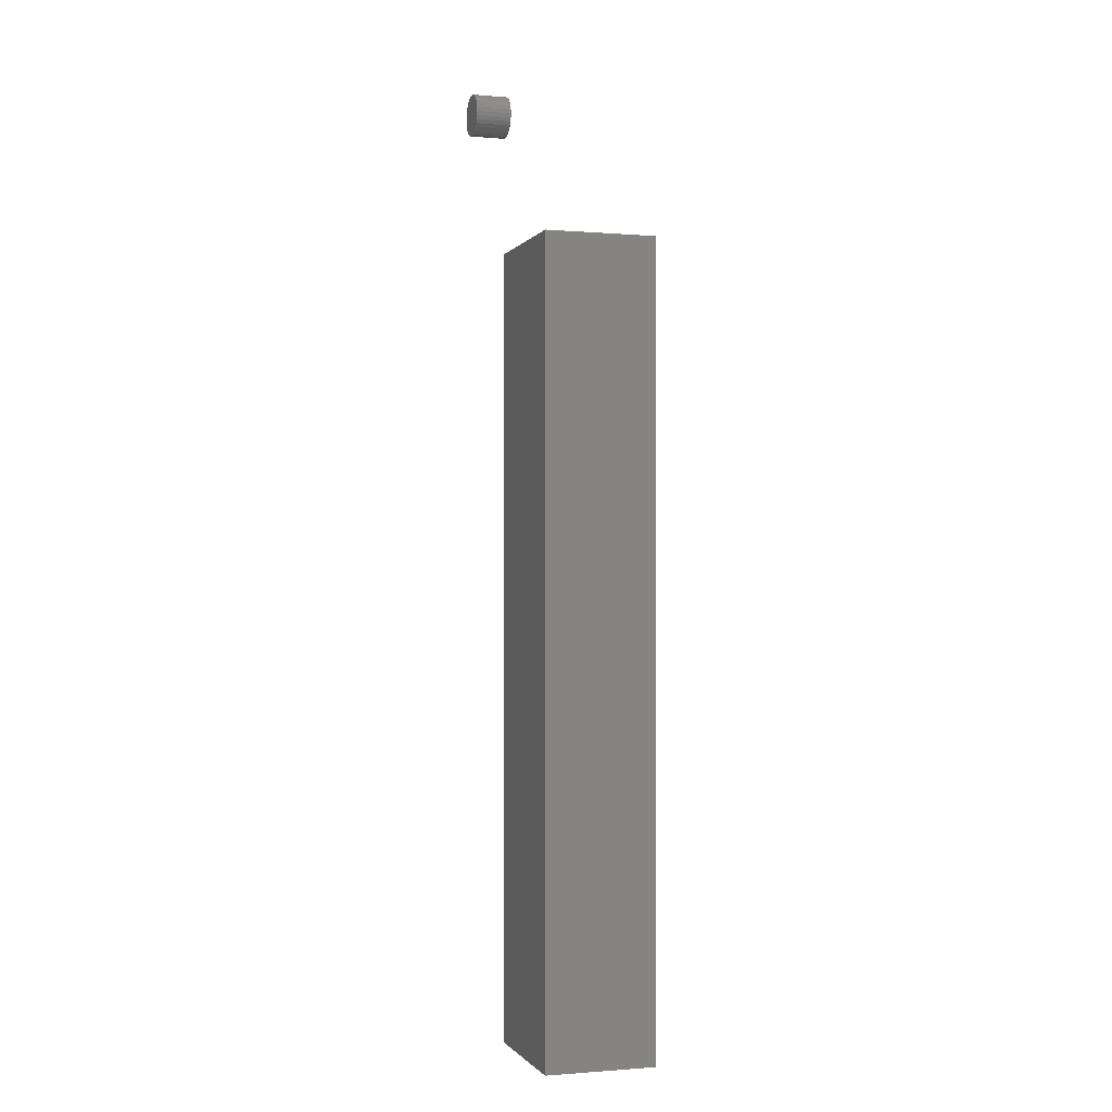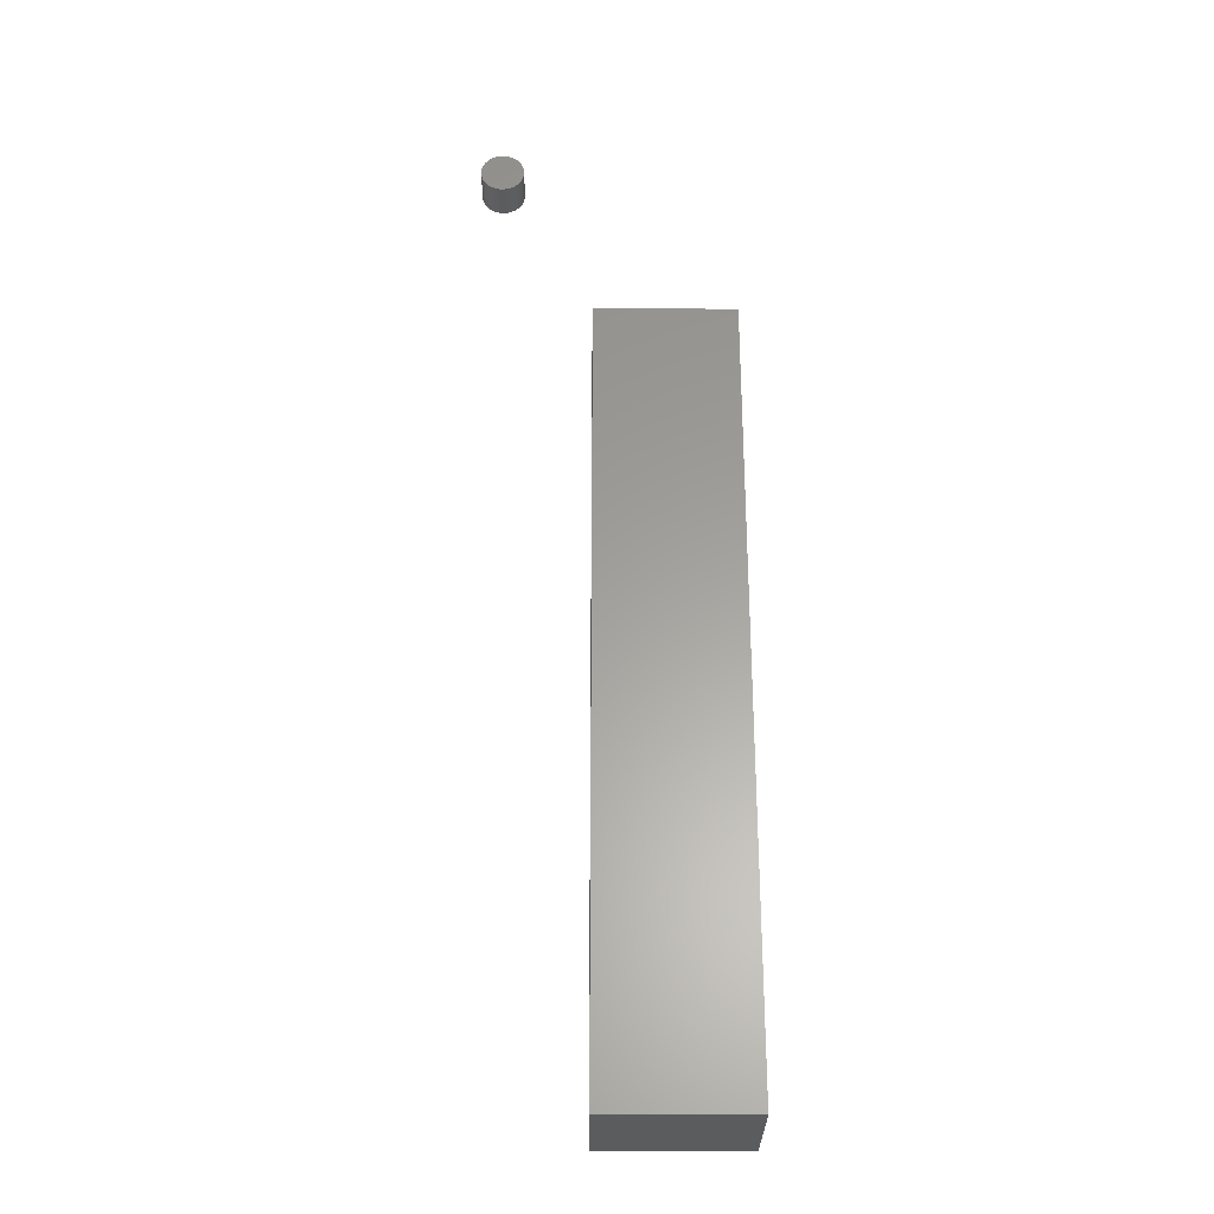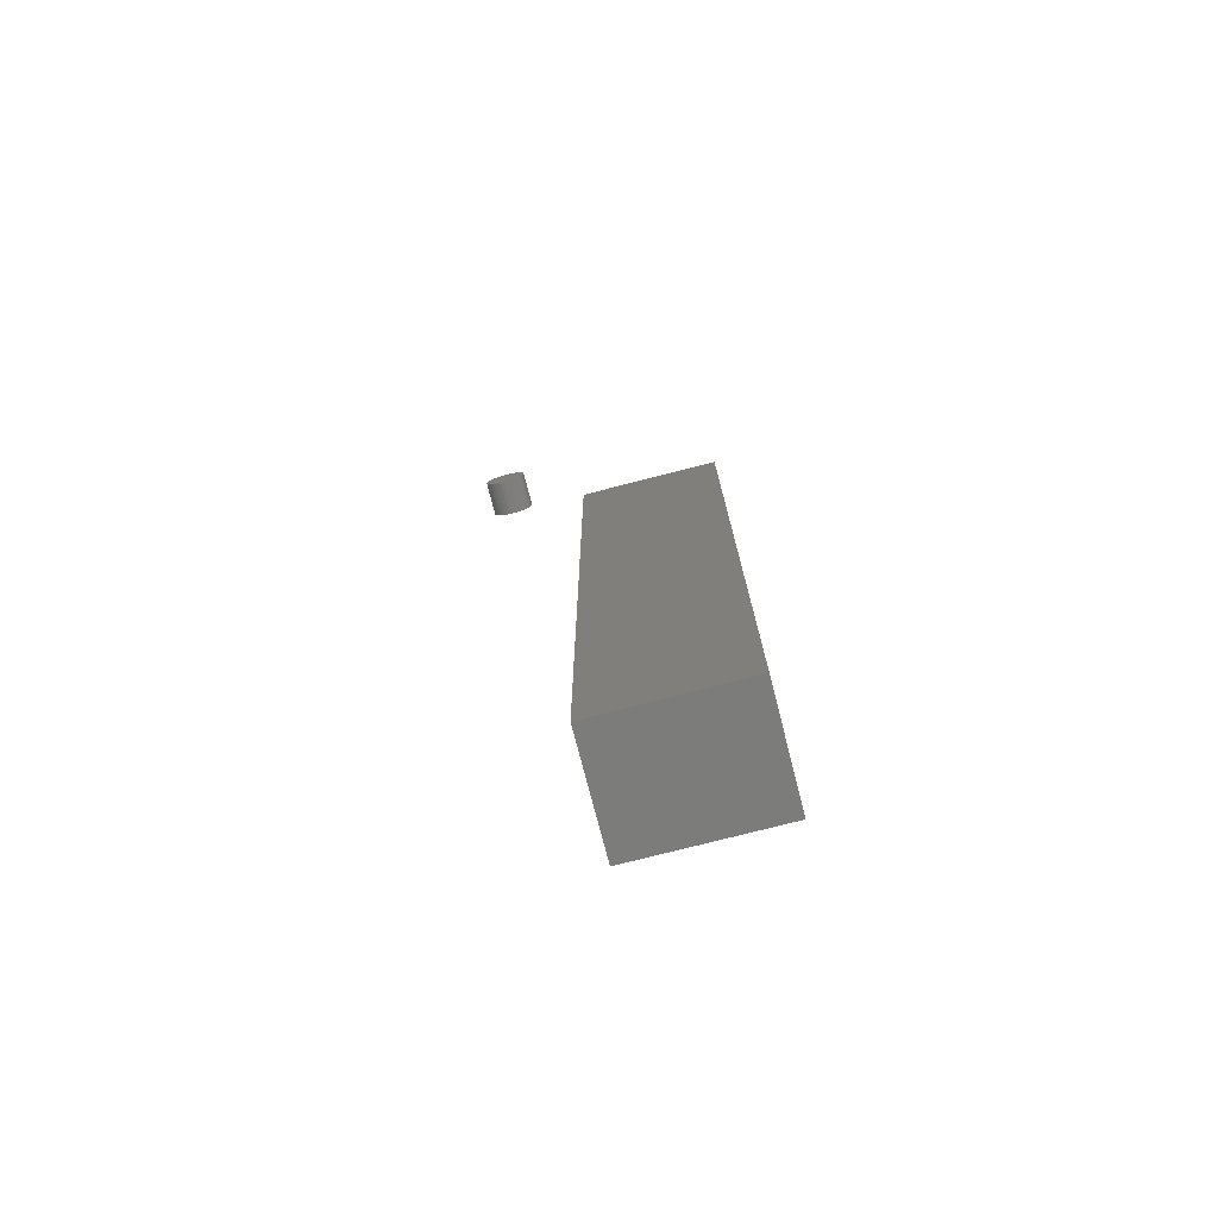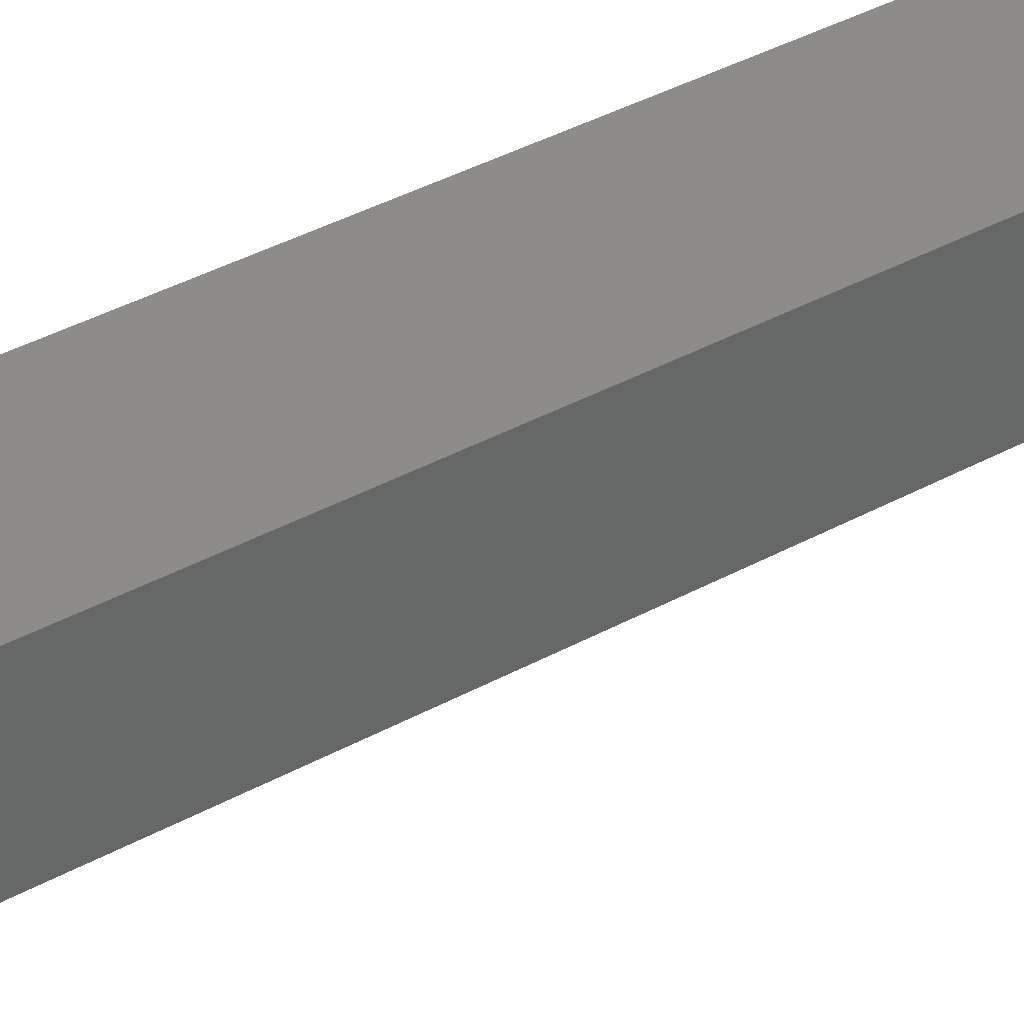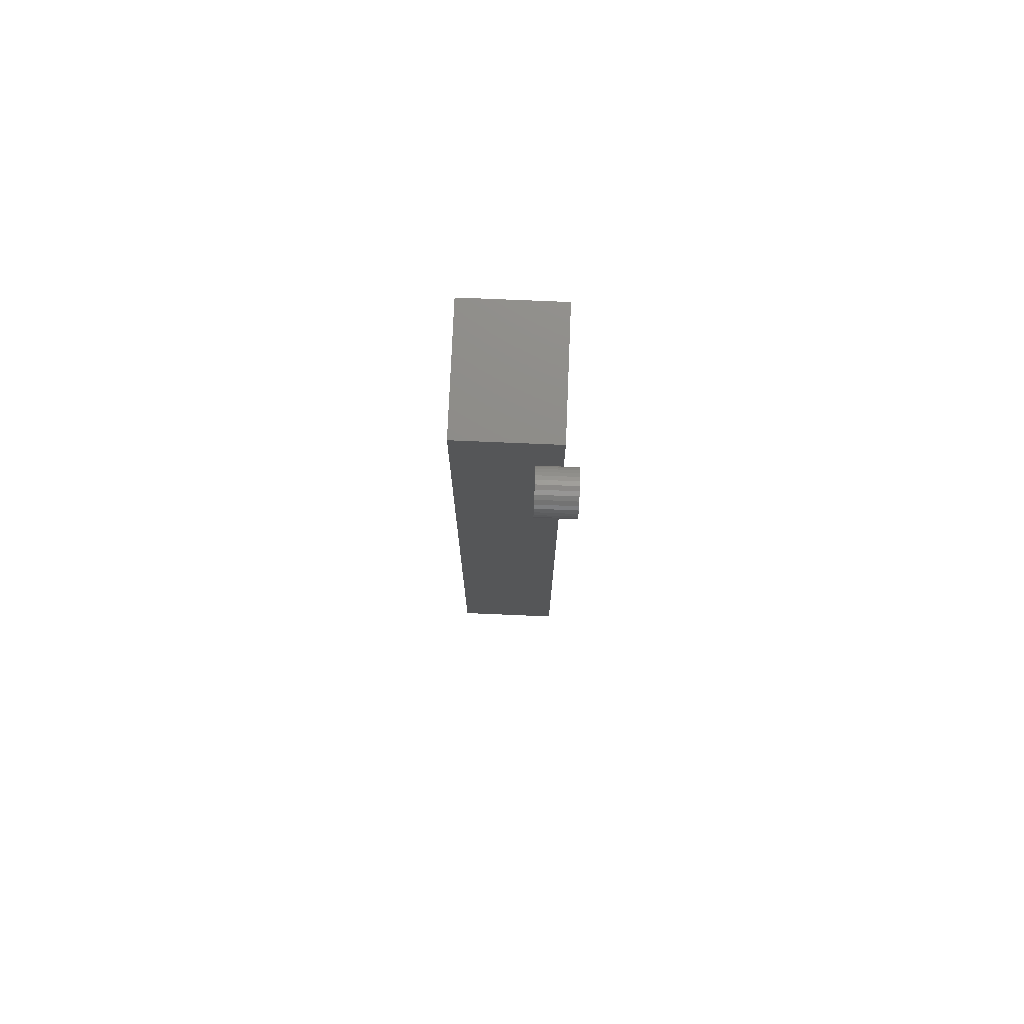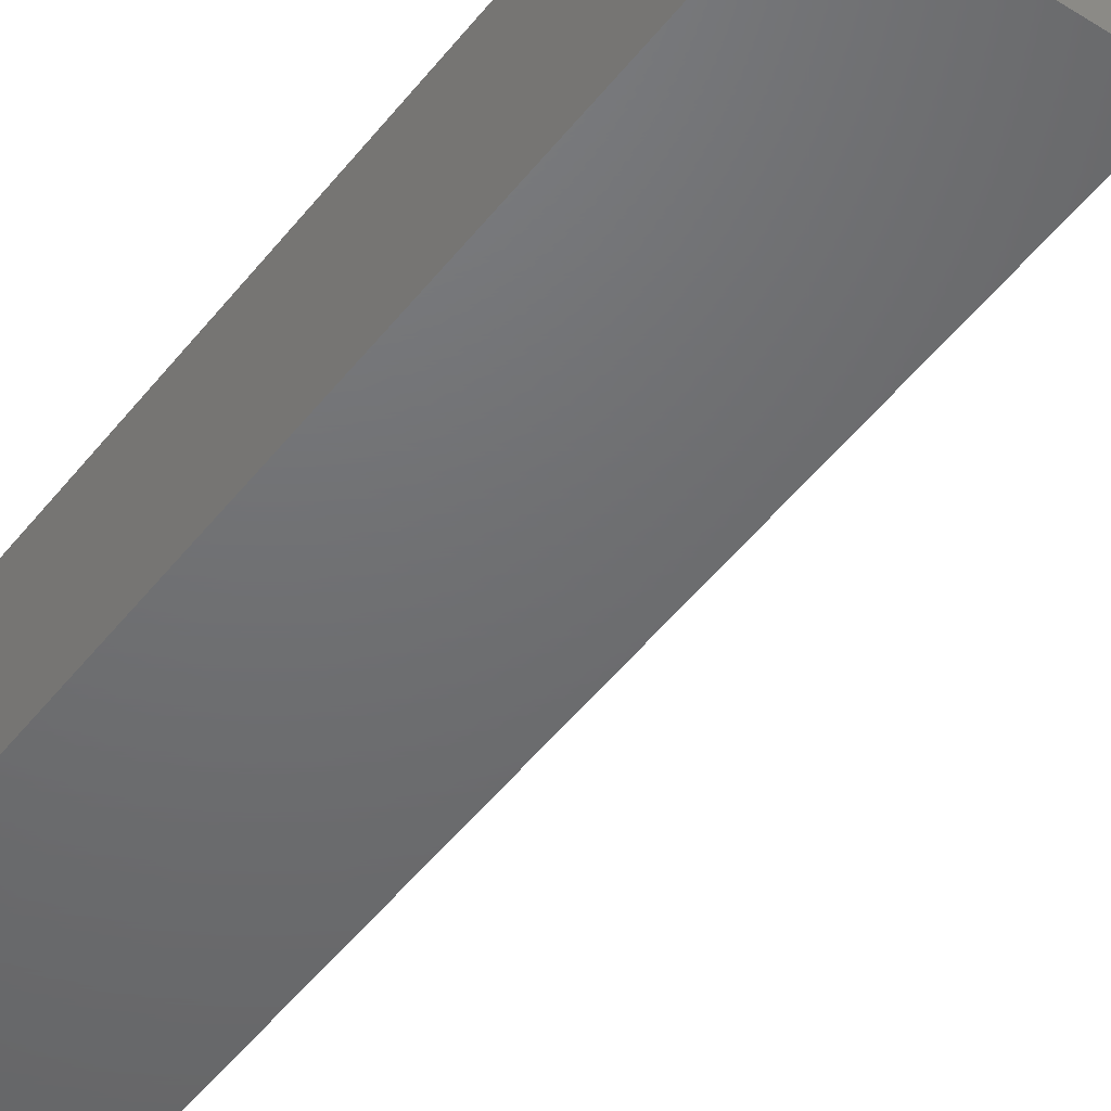
<metadata>
{"format":"stl","ext":"stl","renderer":"f3d","projection":"perspective","resolution":1024,"background":"white","views":[{"elev":-1.0,"azim":-107.5,"up":"+Z"},{"elev":-29.2,"azim":179.3,"up":"+Z"},{"elev":-75.5,"azim":-165.6,"up":"+Z"},{"elev":37.7,"azim":54.7,"up":"+Y"},{"elev":75.1,"azim":92.4,"up":"+Z"},{"elev":-48.6,"azim":-35.9,"up":"+Y"}]}
</metadata>
<code>
# stl→obj: 92 verts, 176 faces
v 0 -0.09375 -0.07812
v 0.1202 -0.09375 -0.07812
v 4.808e-17 -0.09375 0.5938
v 0.1202 -0.09375 0.5938
v 0 0 -0.07812
v 4.808e-17 3.73e-17 0.5938
v 0.1202 -4.087e-34 -0.07812
v 0.1202 3.73e-17 0.5938
v 0.1974 -0.02344 0.7489
v 0.1938 -0.02344 0.7486
v 0.1904 -0.02344 0.7475
v 0.1947 -0.02344 0.7306
v 0.1794 -0.02344 0.727
v 0.1952 -0.02344 0.729
v 0.2044 -0.02344 0.7136
v 0.1974 -0.02344 0.7123
v 0.2009 -0.02344 0.7126
v 0.2157 -0.02344 0.7306
v 0.2154 -0.02344 0.7342
v 0.1996 -0.02344 0.7322
v 0.2001 -0.02344 0.7306
v 0.1996 -0.02344 0.729
v 0.1982 -0.02344 0.728
v 0.1965 -0.02344 0.728
v 0.2154 -0.02344 0.727
v 0.179 -0.02344 0.7306
v 0.1952 -0.02344 0.7322
v 0.1965 -0.02344 0.7332
v 0.1982 -0.02344 0.7332
v 0.1794 -0.02344 0.7342
v 0.2143 -0.02344 0.7376
v 0.2126 -0.02344 0.7408
v 0.2103 -0.02344 0.7436
v 0.2076 -0.02344 0.7458
v 0.2044 -0.02344 0.7475
v 0.2009 -0.02344 0.7486
v 0.1872 -0.02344 0.7458
v 0.1844 -0.02344 0.7436
v 0.1821 -0.02344 0.7408
v 0.1804 -0.02344 0.7376
v 0.1804 -0.02344 0.7236
v 0.1821 -0.02344 0.7204
v 0.1844 -0.02344 0.7176
v 0.1872 -0.02344 0.7153
v 0.1904 -0.02344 0.7136
v 0.1938 -0.02344 0.7126
v 0.2076 -0.02344 0.7153
v 0.2103 -0.02344 0.7176
v 0.2126 -0.02344 0.7204
v 0.2143 -0.02344 0.7236
v 0.1982 -0.007812 0.728
v 0.1996 -0.007812 0.729
v 0.2001 -0.007812 0.7306
v 0.1965 -0.007812 0.728
v 0.1952 -0.007812 0.729
v 0.1947 -0.007812 0.7306
v 0.1965 -0.007812 0.7332
v 0.1952 -0.007812 0.7322
v 0.1982 -0.007812 0.7332
v 0.1996 -0.007812 0.7322
v 0.2157 0.007812 0.7306
v 0.2154 0.007812 0.727
v 0.2143 0.007812 0.7236
v 0.2126 0.007812 0.7204
v 0.2103 0.007812 0.7176
v 0.2076 0.007812 0.7153
v 0.2044 0.007812 0.7136
v 0.2009 0.007812 0.7126
v 0.1974 0.007812 0.7123
v 0.1938 0.007812 0.7126
v 0.1904 0.007812 0.7136
v 0.1872 0.007812 0.7153
v 0.1844 0.007812 0.7176
v 0.1821 0.007812 0.7204
v 0.1804 0.007812 0.7236
v 0.1794 0.007812 0.727
v 0.179 0.007812 0.7306
v 0.1794 0.007812 0.7342
v 0.1804 0.007812 0.7376
v 0.1821 0.007812 0.7408
v 0.1844 0.007812 0.7436
v 0.1872 0.007812 0.7458
v 0.1904 0.007812 0.7475
v 0.1938 0.007812 0.7486
v 0.1974 0.007812 0.7489
v 0.2009 0.007812 0.7486
v 0.2044 0.007812 0.7475
v 0.2076 0.007812 0.7458
v 0.2103 0.007812 0.7436
v 0.2126 0.007812 0.7408
v 0.2143 0.007812 0.7376
v 0.2154 0.007812 0.7342
f 1 2 3
f 3 2 4
f 5 6 7
f 7 6 8
f 3 6 1
f 1 6 5
f 4 8 3
f 3 8 6
f 2 7 4
f 4 7 8
f 1 5 2
f 2 5 7
f 9 10 11
f 12 13 14
f 15 16 17
f 18 19 20
f 18 20 21
f 18 21 22
f 18 22 23
f 18 23 24
f 18 24 25
f 26 13 12
f 26 12 27
f 26 27 28
f 26 28 29
f 26 29 30
f 29 20 19
f 29 19 31
f 29 31 32
f 29 32 33
f 29 33 34
f 29 34 35
f 29 35 36
f 29 36 9
f 29 9 11
f 29 11 37
f 29 37 38
f 29 38 39
f 29 39 40
f 29 40 30
f 24 14 13
f 24 13 41
f 24 41 42
f 24 42 43
f 24 43 44
f 24 44 45
f 24 45 46
f 24 46 16
f 24 16 15
f 24 15 47
f 24 47 48
f 24 48 49
f 24 49 50
f 24 50 25
f 51 22 52
f 52 22 21
f 52 21 53
f 22 51 23
f 23 51 54
f 23 54 24
f 24 54 55
f 24 55 14
f 14 55 56
f 14 56 12
f 57 27 58
f 58 27 12
f 58 12 56
f 27 57 28
f 28 57 59
f 28 59 29
f 29 59 60
f 29 60 20
f 20 60 53
f 20 53 21
f 61 18 62
f 62 18 25
f 62 25 63
f 63 25 50
f 63 50 64
f 64 50 49
f 64 49 65
f 65 49 48
f 65 48 66
f 66 48 47
f 66 47 67
f 67 47 15
f 67 15 68
f 68 15 17
f 68 17 69
f 69 17 16
f 69 16 70
f 70 16 46
f 70 46 71
f 71 46 45
f 71 45 72
f 72 45 44
f 72 44 73
f 73 44 43
f 73 43 74
f 74 43 42
f 74 42 75
f 75 42 41
f 75 41 76
f 76 41 13
f 76 13 77
f 77 13 26
f 77 26 78
f 78 26 30
f 78 30 79
f 79 30 40
f 79 40 80
f 80 40 39
f 80 39 81
f 81 39 38
f 81 38 82
f 82 38 37
f 82 37 83
f 83 37 11
f 83 11 84
f 84 11 10
f 84 10 85
f 85 10 9
f 85 9 86
f 86 9 36
f 86 36 87
f 87 36 35
f 87 35 88
f 88 35 34
f 88 34 89
f 89 34 33
f 89 33 90
f 90 33 32
f 90 32 91
f 91 32 31
f 91 31 92
f 92 31 19
f 92 19 61
f 61 19 18
f 83 84 85
f 83 85 86
f 87 83 86
f 82 83 87
f 88 82 87
f 81 82 88
f 89 81 88
f 80 81 89
f 90 80 89
f 79 80 90
f 91 79 90
f 78 79 91
f 92 78 91
f 63 75 62
f 74 75 63
f 64 74 63
f 73 74 64
f 65 73 64
f 72 73 65
f 66 72 65
f 71 72 66
f 67 71 66
f 70 71 67
f 69 70 67
f 68 69 67
f 75 76 62
f 62 76 77
f 62 77 61
f 61 77 78
f 61 78 92
f 53 60 56
f 53 56 55
f 53 55 54
f 53 54 51
f 53 51 52
f 56 60 59
f 56 59 57
f 56 57 58

</code>
